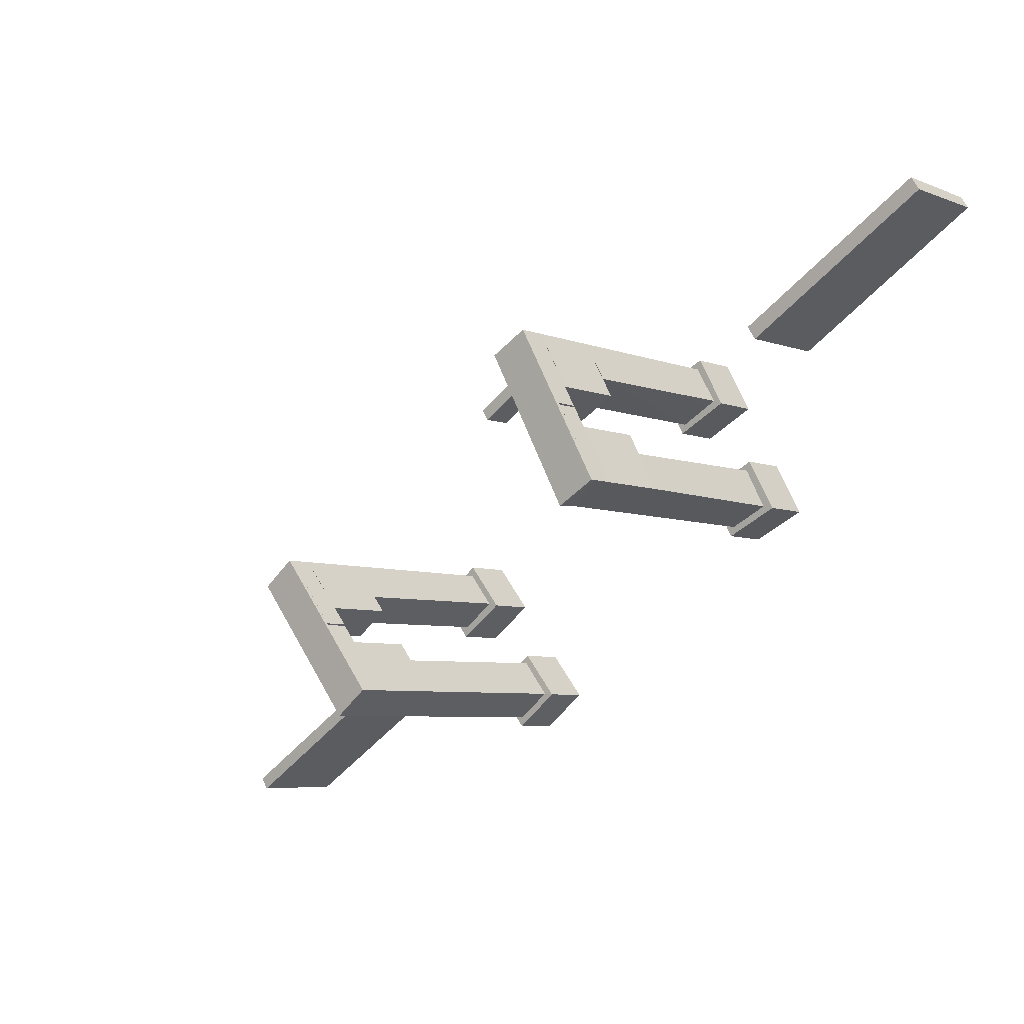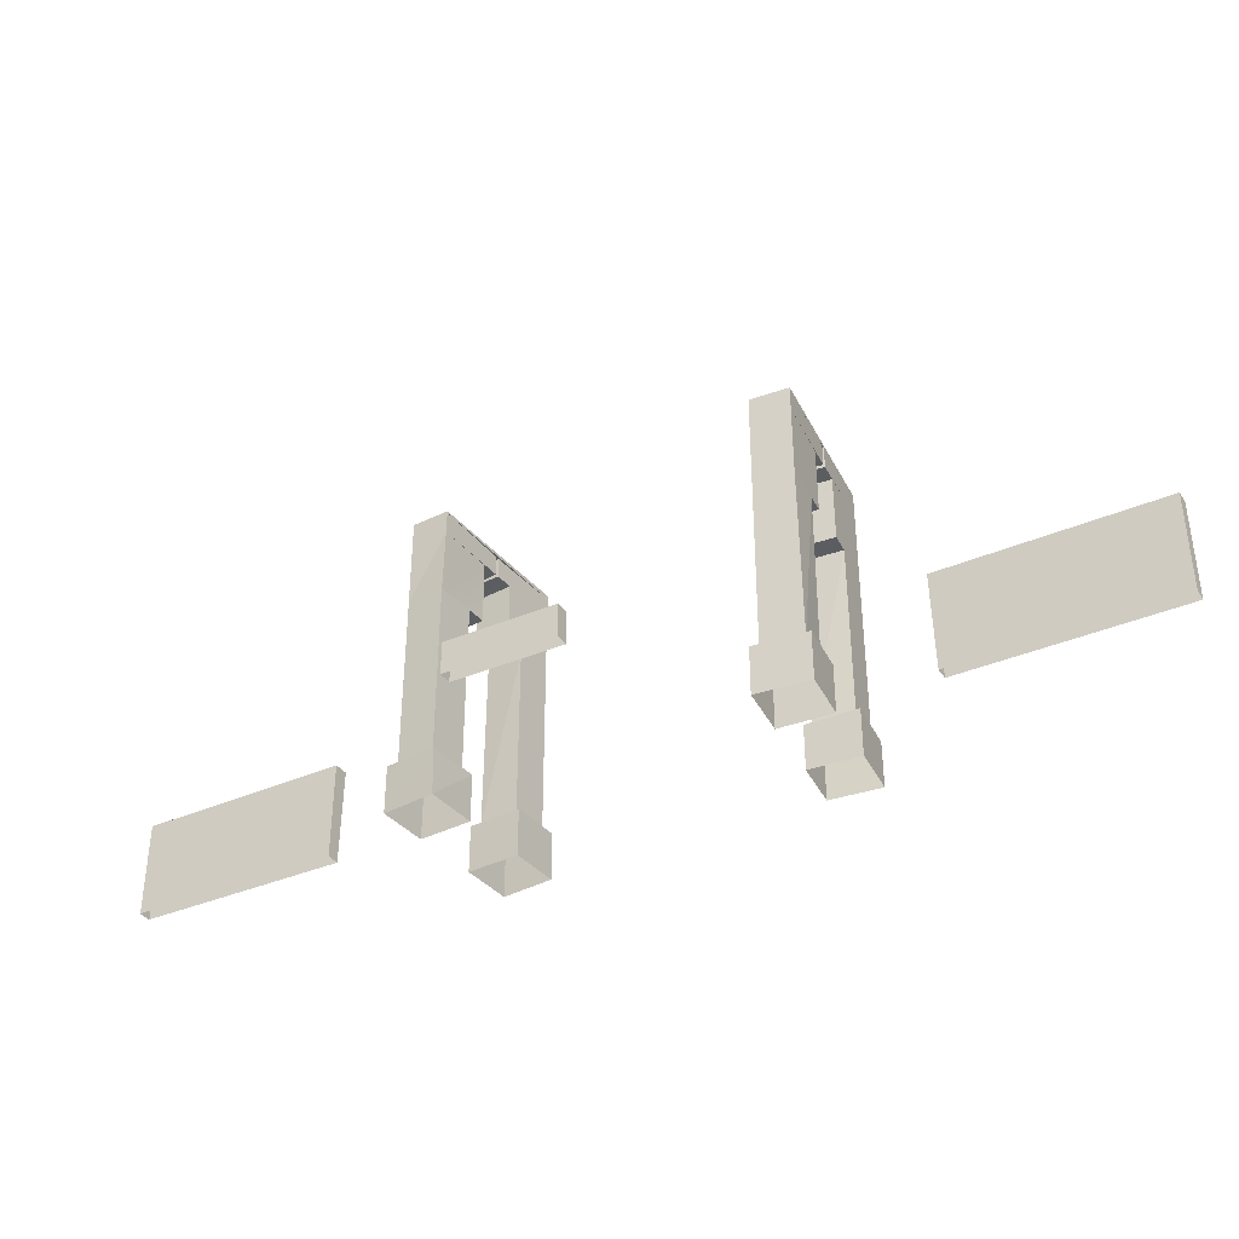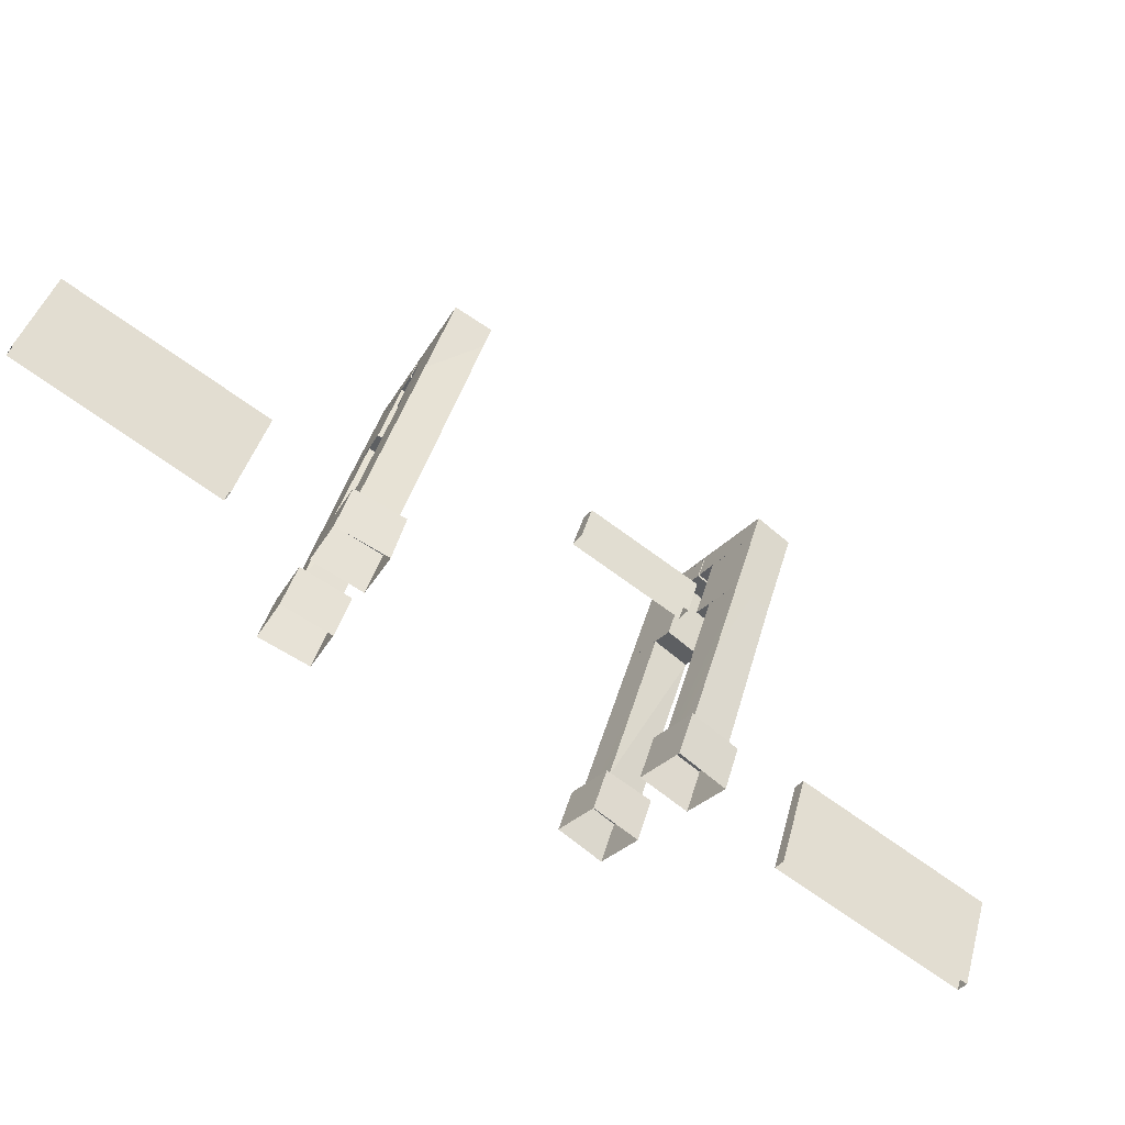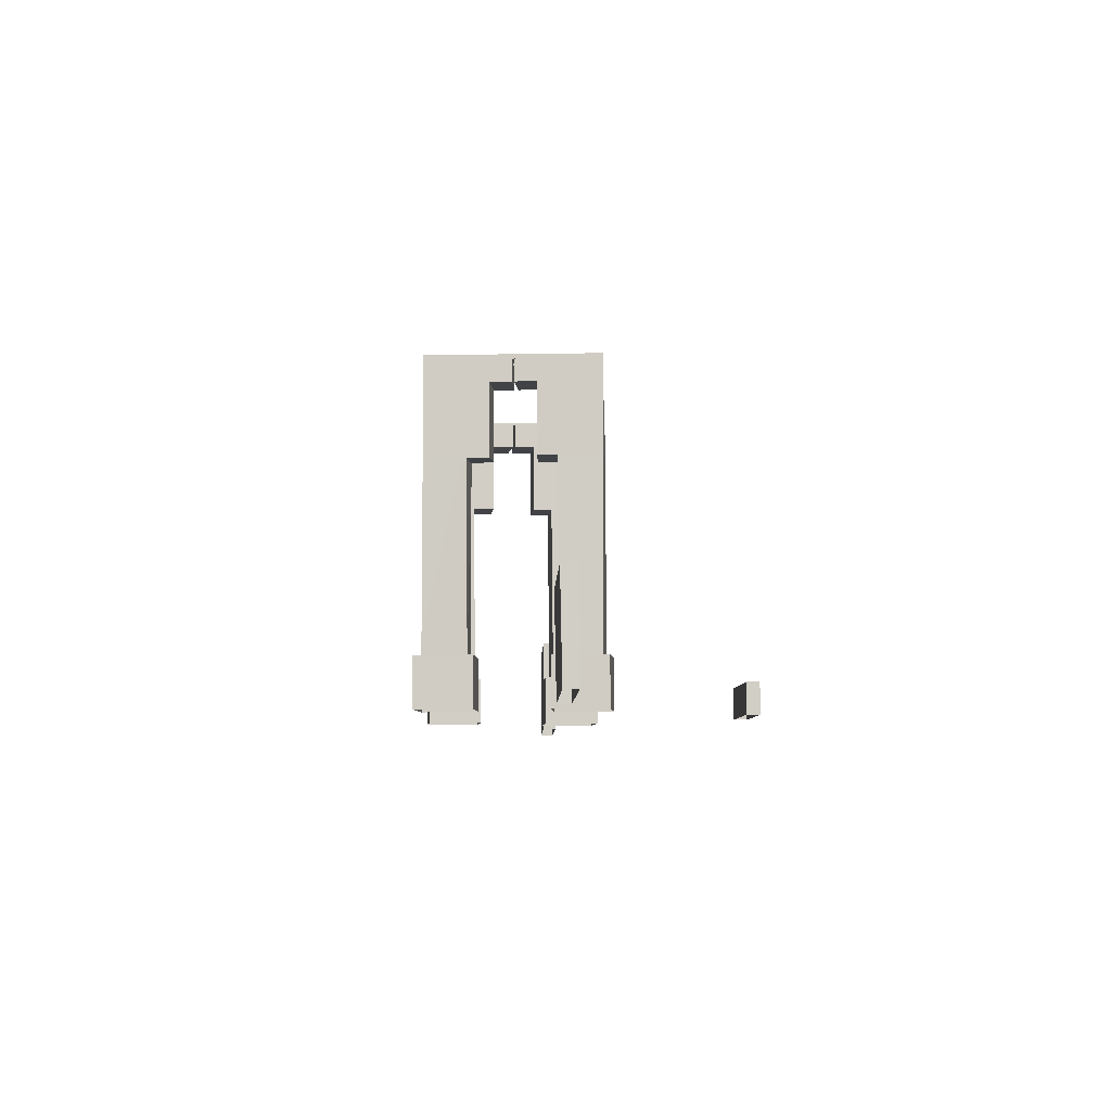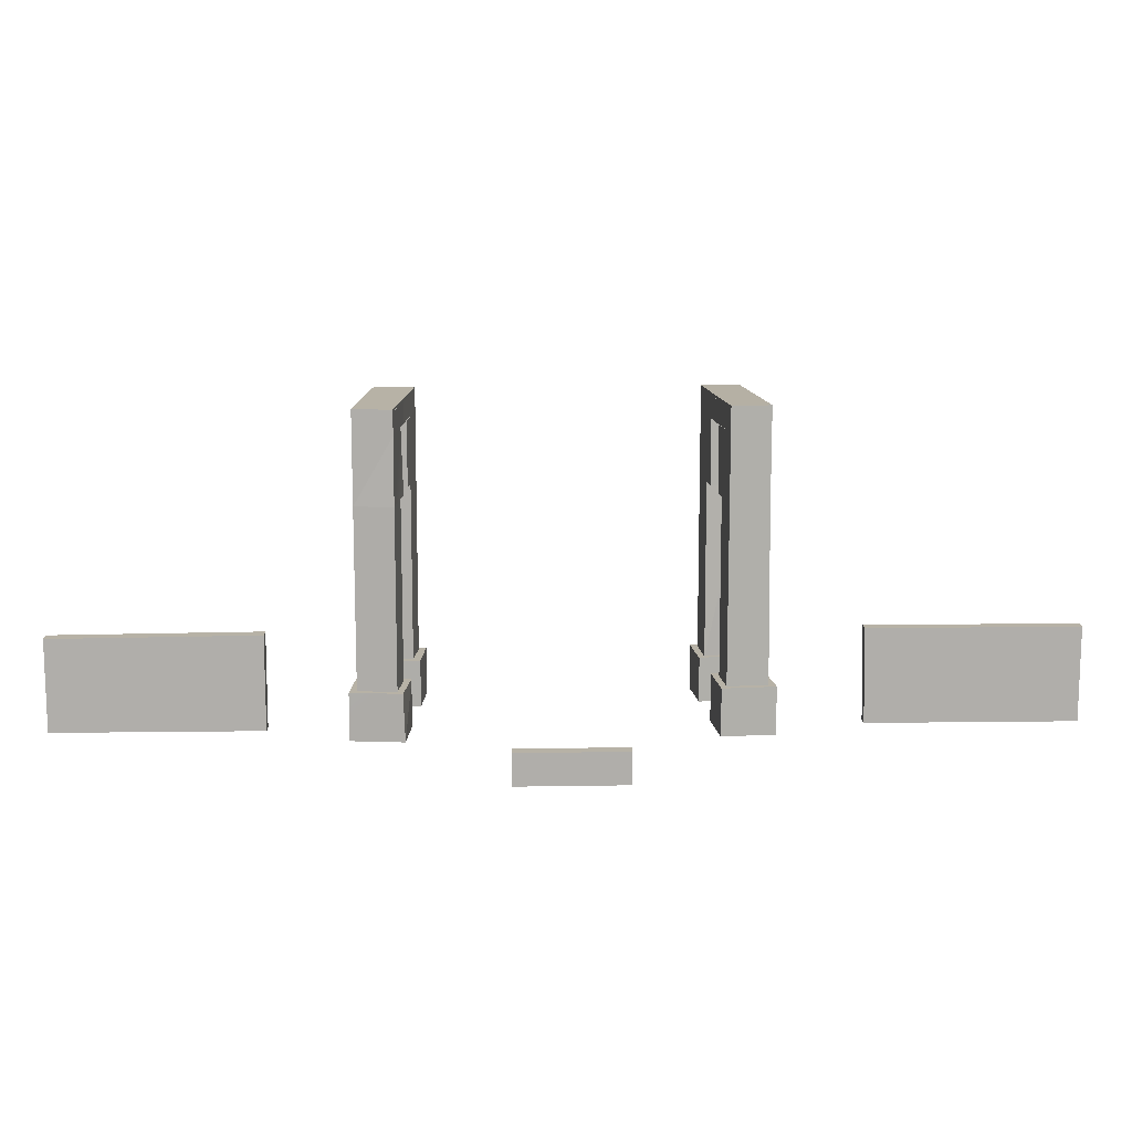
<metadata>
{"format":"obj","ext":"obj","renderer":"f3d","projection":"perspective","resolution":1024,"background":"white","views":[{"elev":-6.0,"azim":-139.7,"up":"+Z"},{"elev":-36.4,"azim":62.5,"up":"+Y"},{"elev":43.8,"azim":15.8,"up":"+Z"},{"elev":-7.0,"azim":-58.0,"up":"+Y"},{"elev":12.4,"azim":31.4,"up":"+Y"}]}
</metadata>
<code>
g Material__0
v 6.808 3.936 -8.581
v 5.141 -6.111 -7.143
v 5.085 3.936 -7.232
v 5.141 -6.111 -7.143
v 6.808 3.936 -8.581
v 6.808 -5.995 -8.581
v -10.53 -6.111 3.024
v -8.642 3.936 1.935
v -8.642 -6.111 1.935
v -8.642 3.936 1.935
v -10.53 -6.111 3.024
v -10.59 3.819 2.937
v -11.68 8.843 1.045
v -9.643 7.674 -0.01147
v -9.699 8.843 -0.09949
v -9.643 7.674 -0.01147
v -11.68 8.843 1.045
v -11.68 7.674 1.045
v -9.643 7.674 -0.01147
v -11.68 7.674 1.045
v -7.641 7.674 3.883
v -7.33 3.936 8.984
v -5.439 7.674 7.896
v -5.383 3.936 7.984
v -5.439 8.959 7.896
v -9.699 9.076 -0.09949
v -9.699 8.843 -0.09949
v 11.12 -5.995 -3.206
v 9.622 3.936 -4.961
v 9.678 -5.995 -4.873
v 9.622 3.936 -4.961
v 11.12 -5.995 -3.206
v 11.03 3.936 -3.151
v -4.809 -8.798 8.109
v -6.259 -6.111 5.463
v -6.259 -8.798 5.463
v -6.259 -6.111 5.463
v -4.809 -8.798 8.109
v -4.897 -6.111 8.164
v -7.33 3.936 8.984
v -7.33 7.674 8.984
v -5.439 7.674 7.896
v 5.457 -6.111 -10.31
v 3.734 3.936 -8.955
v 3.734 -6.111 -8.955
v 5.457 3.936 -10.31
v -5.383 -6.111 7.984
v -6.44 3.936 5.948
v -6.44 -6.111 5.948
v -5.383 3.936 7.984
v 7.899 3.936 -3.61
v 9.678 -5.995 -4.873
v 9.622 3.936 -4.961
v 7.955 -5.995 -3.523
v 9.305 3.936 -1.8
v 7.955 -5.995 -3.523
v 7.899 3.936 -3.61
v 9.305 -5.995 -1.8
v 5.085 3.936 -7.232
v 3.734 -6.111 -8.955
v 3.734 3.936 -8.955
v 5.141 -6.111 -7.143
v -8.475 3.936 7.005
v -6.44 -6.111 5.948
v -6.44 3.936 5.948
v -8.419 -6.111 7.094
v 11.03 3.936 -3.151
v 11.03 7.791 -3.151
v 8.974 7.674 -5.779
v 8.974 3.936 -5.779
v 5.457 7.674 -10.31
v 7.512 3.936 -7.677
v 7.512 7.674 -7.677
v 5.457 3.936 -10.31
v -9.643 3.819 -0.01147
v -8.642 -6.111 1.935
v -8.642 3.936 1.935
v -9.643 -6.111 -0.01147
v -9.643 7.674 -0.01147
v -8.113 3.936 2.953
v -8.113 7.674 2.953
v -9.643 3.819 -0.01147
v 5.788 7.674 -6.325
v 3.734 3.936 -8.955
v 3.734 7.674 -8.955
v 5.788 3.936 -6.325
v 7.251 3.936 -4.427
v 7.251 7.674 -4.427
v 9.305 7.791 -1.8
v 9.305 3.936 -1.8
v -8.947 3.936 6.075
v -8.947 7.674 6.075
v -7.33 7.674 8.984
v -7.33 3.936 8.984
v -10.06 7.674 3.953
v -11.68 3.819 1.045
v -11.68 7.674 1.045
v -10.06 3.819 3.953
v 3.734 8.959 -8.955
v 5.457 7.674 -10.31
v 5.457 8.959 -10.31
v 3.734 7.674 -8.955
v -11.68 7.674 1.045
v -9.643 3.819 -0.01147
v -9.643 7.674 -0.01147
v -11.68 3.819 1.045
v 11.03 8.959 -3.151
v 9.305 7.791 -1.8
v 9.305 8.959 -1.8
v 11.03 7.791 -3.151
v -5.439 8.959 7.896
v -7.33 7.674 8.984
v -7.33 8.843 8.984
v -5.439 7.674 7.896
v -5.383 3.936 7.984
v -5.439 7.674 7.896
v -7.056 7.674 4.987
v -6.969 3.936 4.932
v -11.59 -6.111 0.9895
v -10.59 3.819 2.937
v -10.53 -6.111 3.024
v -11.68 3.819 1.045
v 3.734 7.674 -8.955
v 5.457 3.936 -10.31
v 5.457 7.674 -10.31
v 3.734 3.936 -8.955
v -8.113 7.674 2.953
v -10.06 3.819 3.953
v -10.06 7.674 3.953
v -8.113 3.936 2.953
v -6.969 3.936 4.932
v -7.056 7.674 4.987
v -8.947 7.674 6.075
v -8.947 3.936 6.075
v 7.512 7.674 -7.677
v 5.788 3.936 -6.325
v 5.788 7.674 -6.325
v 7.512 3.936 -7.677
v 8.974 3.936 -5.779
v 8.974 7.674 -5.779
v 7.251 7.674 -4.427
v 7.251 3.936 -4.427
v -9.699 8.843 -0.09949
v -7.641 7.674 3.883
v -7.641 8.843 3.883
v -9.643 7.674 -0.01147
v -7.529 8.843 4.057
v -5.439 7.674 7.896
v -5.439 8.959 7.896
v -7.529 7.674 4.057
v 8.159 7.674 -6.859
v 5.457 8.959 -10.31
v 5.457 7.674 -10.31
v 8.159 8.959 -6.859
v 11.03 7.791 -3.151
v 8.271 8.959 -6.685
v 8.271 7.674 -6.685
v 11.03 8.959 -3.151
v -9.532 8.843 4.971
v -11.68 7.674 1.045
v -11.68 8.843 1.045
v -9.532 7.674 4.971
v -7.33 8.843 8.984
v -9.476 7.674 5.058
v -9.476 8.843 5.058
v -7.33 7.674 8.984
v 9.305 8.959 -1.8
v 6.548 7.674 -5.333
v 6.548 8.959 -5.333
v 9.305 7.791 -1.8
v 6.492 8.959 -5.42
v 3.734 7.674 -8.955
v 3.734 8.959 -8.955
v 6.492 7.674 -5.42
v 24.31 -8.682 -14.74
v 24.31 -3.307 -14.74
v 14.4 -8.682 -8.271
v 14.32 -3.307 -8.216
v 8.93 -8.682 7.81
v 8.93 -6.929 7.81
v 3.917 -8.682 11.15
v 3.917 -6.929 11.15
v -12.9 -8.798 9.719
v -12.96 -3.424 9.632
v -22.81 -8.798 16.19
v -22.86 -3.541 16.1
v 24.7 -3.307 -14.13
v 14.8 -8.682 -7.659
v 14.71 -3.307 -7.604
v 24.7 -8.682 -14.13
v -12.51 -3.424 10.33
v -22.41 -8.798 16.8
v -22.41 -3.541 16.8
v -12.51 -8.798 10.33
v 3.734 8.959 -8.955
v 9.305 9.193 -1.8
v 9.305 8.959 -1.8
v 3.734 9.076 -8.955
v 3.734 9.076 -8.955
v 5.457 8.959 -10.31
v 5.457 9.076 -10.31
v 3.734 8.959 -8.955
v -11.68 9.076 1.045
v -9.699 8.843 -0.09949
v -9.699 9.076 -0.09949
v -11.68 8.843 1.045
v -9.643 -6.111 -0.01147
v -11.68 3.819 1.045
v -11.59 -6.111 0.9895
v -9.643 3.819 -0.01147
v -7.33 3.936 8.984
v -8.419 -6.111 7.094
v -8.475 3.936 7.005
v -7.33 -6.111 8.984
v 6.808 -5.995 -8.581
v 5.457 3.936 -10.31
v 5.457 -6.111 -10.31
v 6.808 3.936 -8.581
v -5.383 3.936 7.984
v -7.33 -6.111 8.984
v -7.33 3.936 8.984
v -5.383 -6.111 7.984
v 5.495 -8.682 -10.82
v 5.495 -6.111 -10.82
v 3.216 -8.682 -8.992
v 3.216 -6.111 -8.992
v 9.305 -5.995 -1.8
v 11.03 3.936 -3.151
v 11.12 -5.995 -3.206
v 9.305 3.936 -1.8
v 7.381 -5.995 -3.648
v 7.381 -8.682 -3.648
v 9.803 -5.995 -5.448
v 9.803 -8.682 -5.448
v -6.259 -8.798 5.463
v -6.259 -6.111 5.463
v -8.905 -8.798 6.911
v -8.905 -6.111 6.911
v -12.16 -6.111 0.8635
v -12.16 -8.798 0.8635
v -9.462 -6.111 -0.4985
v -9.462 -8.798 -0.4985
v -7.512 -8.798 9.471
v -4.897 -6.111 8.164
v -4.809 -8.798 8.109
v -7.512 -6.111 9.471
v -10.71 -8.798 3.51
v -8.068 -6.111 2.06
v -8.068 -8.798 2.06
v -10.71 -6.111 3.51
v -9.462 -6.111 -0.4985
v -8.068 -8.798 2.06
v -8.068 -6.111 2.06
v -9.462 -8.798 -0.4985
v 7.381 -8.682 -3.648
v 9.267 -5.995 -1.281
v 9.267 -8.682 -1.281
v 7.381 -5.995 -3.648
v 11.63 -5.995 -3.169
v 9.267 -8.682 -1.281
v 9.267 -5.995 -1.281
v 11.63 -8.682 -3.169
v 7.382 -5.995 -8.456
v 5.047 -8.682 -6.714
v 5.047 -6.111 -6.714
v 7.382 -8.682 -8.456
v 11.63 -8.682 -3.169
v 11.63 -5.995 -3.169
v 9.803 -8.682 -5.448
v 9.803 -5.995 -5.448
v 3.216 -8.682 -8.992
v 5.047 -6.111 -6.714
v 5.047 -8.682 -6.714
v 3.216 -6.111 -8.992
v 5.495 -6.111 -10.82
v 5.495 -8.682 -10.82
v 7.382 -5.995 -8.456
v 7.382 -8.682 -8.456
v -8.905 -8.798 6.911
v -8.905 -6.111 6.911
v -7.512 -8.798 9.471
v -7.512 -6.111 9.471
v -10.71 -6.111 3.51
v -10.71 -8.798 3.51
v -12.16 -6.111 0.8635
v -12.16 -8.798 0.8635
v 9.305 3.936 -1.8
v 11.03 7.791 -3.151
v 11.03 3.936 -3.151
v 9.305 7.791 -1.8
f 3 2 1
f 6 5 4
f 9 8 7
f 12 11 10
f 15 14 13
f 18 17 16
f 21 20 19
f 24 23 22
f 27 26 25
f 30 29 28
f 33 32 31
f 36 35 34
f 39 38 37
f 42 41 40
f 45 44 43
f 46 43 44
f 49 48 47
f 50 47 48
f 53 52 51
f 54 51 52
f 57 56 55
f 58 55 56
f 61 60 59
f 62 59 60
f 65 64 63
f 66 63 64
f 69 68 67
f 67 70 69
f 73 72 71
f 74 71 72
f 77 76 75
f 78 75 76
f 81 80 79
f 82 79 80
f 85 84 83
f 86 83 84
f 89 88 87
f 87 90 89
f 93 92 91
f 91 94 93
f 97 96 95
f 98 95 96
f 101 100 99
f 102 99 100
f 105 104 103
f 106 103 104
f 109 108 107
f 108 110 107
f 113 112 111
f 112 114 111
f 117 116 115
f 115 118 117
f 121 120 119
f 122 119 120
f 125 124 123
f 126 123 124
f 129 128 127
f 130 127 128
f 133 132 131
f 131 134 133
f 137 136 135
f 138 135 136
f 141 140 139
f 139 142 141
f 145 144 143
f 146 143 144
f 149 148 147
f 150 147 148
f 153 152 151
f 154 151 152
f 157 156 155
f 158 155 156
f 161 160 159
f 162 159 160
f 165 164 163
f 166 163 164
f 169 168 167
f 170 167 168
f 173 172 171
f 174 171 172
f 177 176 175
f 176 177 178
f 181 180 179
f 180 181 182
f 185 184 183
f 184 185 186
f 189 188 187
f 190 187 188
f 193 192 191
f 194 191 192
f 197 196 195
f 198 195 196
f 201 200 199
f 202 199 200
f 205 204 203
f 206 203 204
f 209 208 207
f 210 207 208
f 213 212 211
f 214 211 212
f 217 216 215
f 218 215 216
f 221 220 219
f 222 219 220
f 225 224 223
f 224 225 226
f 229 228 227
f 230 227 228
f 233 232 231
f 232 233 234
f 237 236 235
f 236 237 238
f 241 240 239
f 240 241 242
f 245 244 243
f 246 243 244
f 249 248 247
f 250 247 248
f 253 252 251
f 254 251 252
f 257 256 255
f 258 255 256
f 261 260 259
f 262 259 260
f 265 264 263
f 266 263 264
f 269 268 267
f 268 269 270
f 273 272 271
f 274 271 272
f 277 276 275
f 276 277 278
f 281 280 279
f 280 281 282
f 285 284 283
f 284 285 286
f 289 288 287
f 288 290 287
g Material__1
v 7.382 -5.995 -8.456
v 3.216 -6.111 -8.992
v 5.495 -6.111 -10.82
v -9.532 7.674 4.971
v -7.641 7.674 3.883
v -11.68 7.674 1.045
v -8.113 3.936 2.953
v -9.643 3.819 -0.01147
v -10.06 3.819 3.953
v -11.68 3.819 1.045
v -10.06 3.819 3.953
v -9.643 3.819 -0.01147
v 3.216 -6.111 -8.992
v 7.382 -5.995 -8.456
v 5.047 -6.111 -6.714
v 3.917 -8.682 11.15
v 4.309 -6.929 11.76
v 4.309 -8.682 11.76
v 3.917 -6.929 11.15
v -7.512 -6.111 9.471
v -6.259 -6.111 5.463
v -4.897 -6.111 8.164
v -8.905 -6.111 6.911
v -10.71 -6.111 3.51
v -9.462 -6.111 -0.4985
v -8.068 -6.111 2.06
v -12.16 -6.111 0.8635
v -22.86 -3.541 16.1
v -12.51 -3.424 10.33
v -22.41 -3.541 16.8
v -12.96 -3.424 9.632
v 9.803 -5.995 -5.448
v 9.267 -5.995 -1.281
v 7.381 -5.995 -3.648
v 11.63 -5.995 -3.169
v 9.322 -8.682 8.422
v 9.322 -6.929 8.422
v 8.93 -8.682 7.81
v 8.93 -6.929 7.81
v -12.51 -8.798 10.33
v -12.51 -3.424 10.33
v -12.9 -8.798 9.719
v -12.96 -3.424 9.632
v -22.81 -8.798 16.19
v -22.41 -3.541 16.8
v -22.41 -8.798 16.8
v -22.86 -3.541 16.1
v 14.71 -3.307 -7.604
v 14.4 -8.682 -8.271
v 14.32 -3.307 -8.216
v 14.8 -8.682 -7.659
v 9.322 -6.929 8.422
v 3.917 -6.929 11.15
v 8.93 -6.929 7.81
v 4.309 -6.929 11.76
v 24.7 -8.682 -14.13
v 24.7 -3.307 -14.13
v 24.31 -8.682 -14.74
v 24.31 -3.307 -14.74
v -11.68 8.843 1.045
v -7.33 9.076 8.984
v -7.33 8.843 8.984
v -11.68 9.076 1.045
v 8.271 7.674 -6.685
v 6.548 8.959 -5.333
v 6.548 7.674 -5.333
v 8.271 8.959 -6.685
v 14.71 -3.307 -7.604
v 24.31 -3.307 -14.74
v 24.7 -3.307 -14.13
v 14.32 -3.307 -8.216
v -9.532 7.674 4.971
v -7.641 8.843 3.883
v -7.641 7.674 3.883
v -9.532 8.843 4.971
v -7.33 9.076 8.984
v -9.699 9.076 -0.09949
v -5.439 9.076 7.896
v -11.68 9.076 1.045
v -7.33 7.674 8.984
v -5.439 7.674 7.896
v -9.476 7.674 5.058
v -7.529 7.674 4.057
v 5.457 9.076 -10.31
v 9.305 9.193 -1.8
v 3.734 9.076 -8.955
v 11.03 9.193 -3.151
v 6.548 7.674 -5.333
v 9.305 7.791 -1.8
v 8.271 7.674 -6.685
v 11.03 7.791 -3.151
v 11.03 8.959 -3.151
v 5.457 9.076 -10.31
v 5.457 8.959 -10.31
v 11.03 9.193 -3.151
v 6.492 7.674 -5.42
v 8.159 7.674 -6.859
v 3.734 7.674 -8.955
v 5.457 7.674 -10.31
v 6.492 7.674 -5.42
v 8.159 8.959 -6.859
v 8.159 7.674 -6.859
v 6.492 8.959 -5.42
v -9.476 8.843 5.058
v -7.529 7.674 4.057
v -7.529 8.843 4.057
v -9.476 7.674 5.058
v 9.305 3.936 -1.8
v 8.974 3.936 -5.779
v 7.251 3.936 -4.427
v 11.03 3.936 -3.151
v 7.512 3.936 -7.677
v 5.457 3.936 -10.31
v 5.788 3.936 -6.325
v 3.734 3.936 -8.955
v -5.383 3.936 7.984
v -8.947 3.936 6.075
v -7.33 3.936 8.984
v -6.969 3.936 4.932
f 293 292 291
f 296 295 294
f 299 298 297
f 302 301 300
f 305 304 303
f 308 307 306
f 309 306 307
f 312 311 310
f 313 310 311
f 316 315 314
f 317 314 315
f 320 319 318
f 321 318 319
f 324 323 322
f 325 322 323
f 328 327 326
f 327 328 329
f 332 331 330
f 331 332 333
f 336 335 334
f 337 334 335
f 340 339 338
f 341 338 339
f 344 343 342
f 345 342 343
f 348 347 346
f 347 348 349
f 352 351 350
f 353 350 351
f 356 355 354
f 357 354 355
f 360 359 358
f 361 358 359
f 364 363 362
f 365 362 363
f 368 367 366
f 369 366 367
f 372 371 370
f 371 372 373
f 376 375 374
f 377 374 375
f 380 379 378
f 379 380 381
f 384 383 382
f 385 382 383
f 388 387 386
f 387 388 389
f 392 391 390
f 393 390 391
f 396 395 394
f 397 394 395
f 400 399 398
f 401 398 399
f 404 403 402
f 403 404 405
f 408 407 406
f 409 406 407
g Material__2_1
v -9.699 9.076 -0.09949
v -5.439 8.959 7.896
v -5.439 9.076 7.896
v -7.33 8.843 8.984
v -5.439 9.076 7.896
v -5.439 8.959 7.896
v -7.33 9.076 8.984
v 9.305 8.959 -1.8
v 11.03 9.193 -3.151
v 11.03 8.959 -3.151
v 9.305 9.193 -1.8
v 4.309 -8.682 11.76
v 9.322 -6.929 8.422
v 9.322 -8.682 8.422
v 4.309 -6.929 11.76
f 412 411 410
f 415 414 413
f 416 413 414
f 419 418 417
f 420 417 418
f 423 422 421
f 424 421 422

</code>
